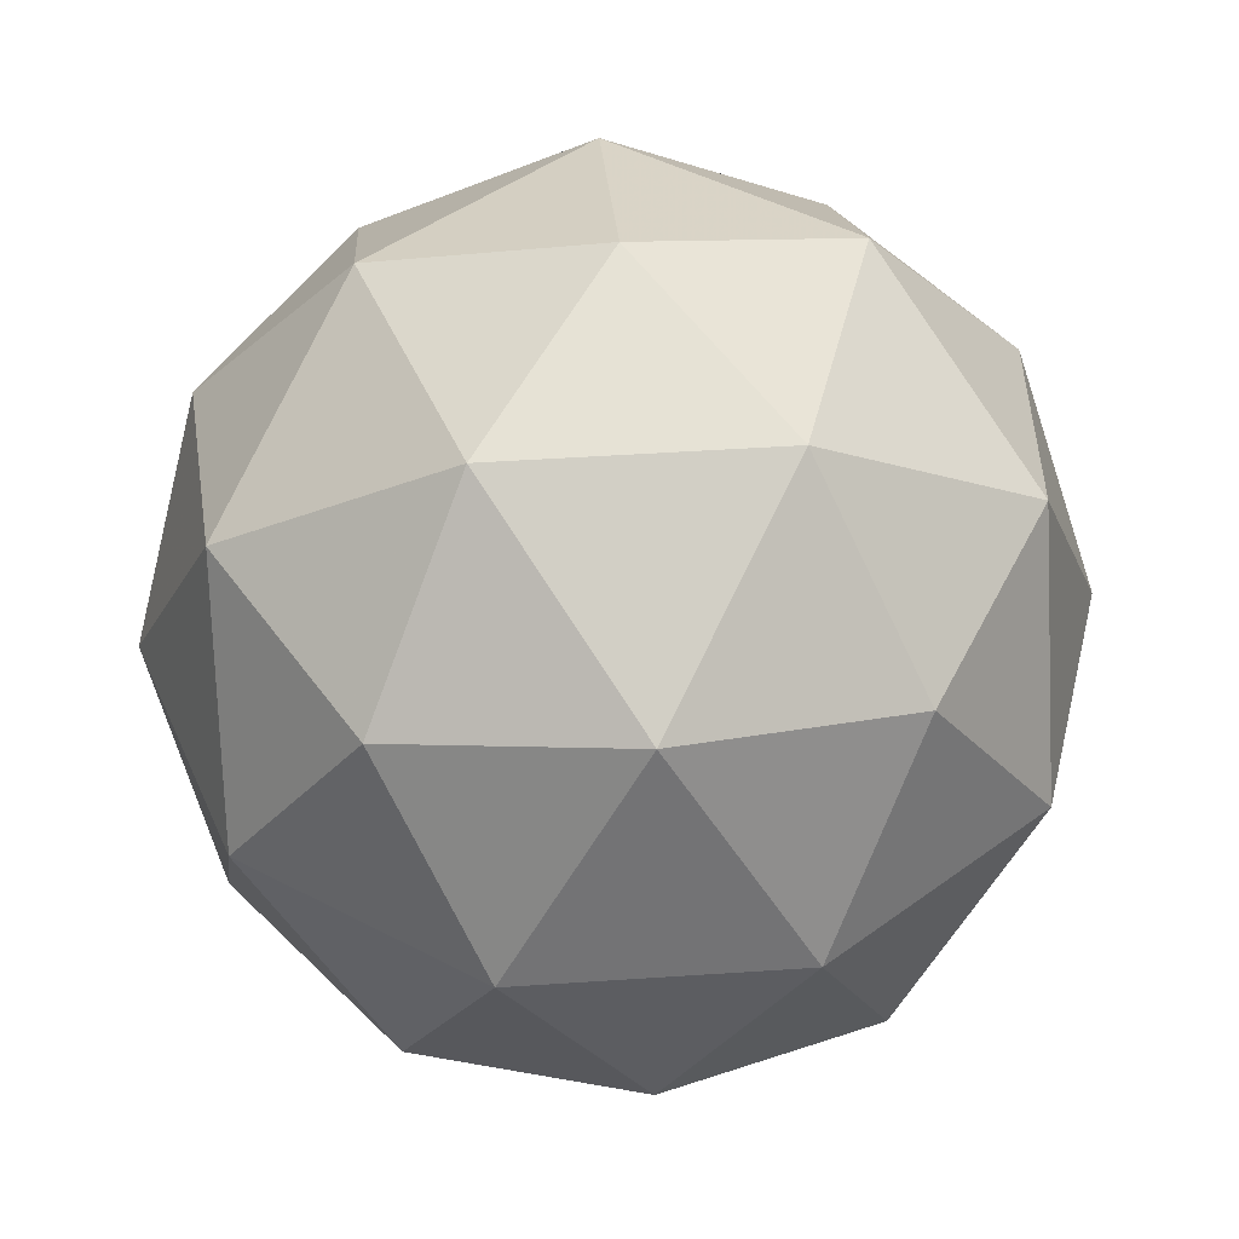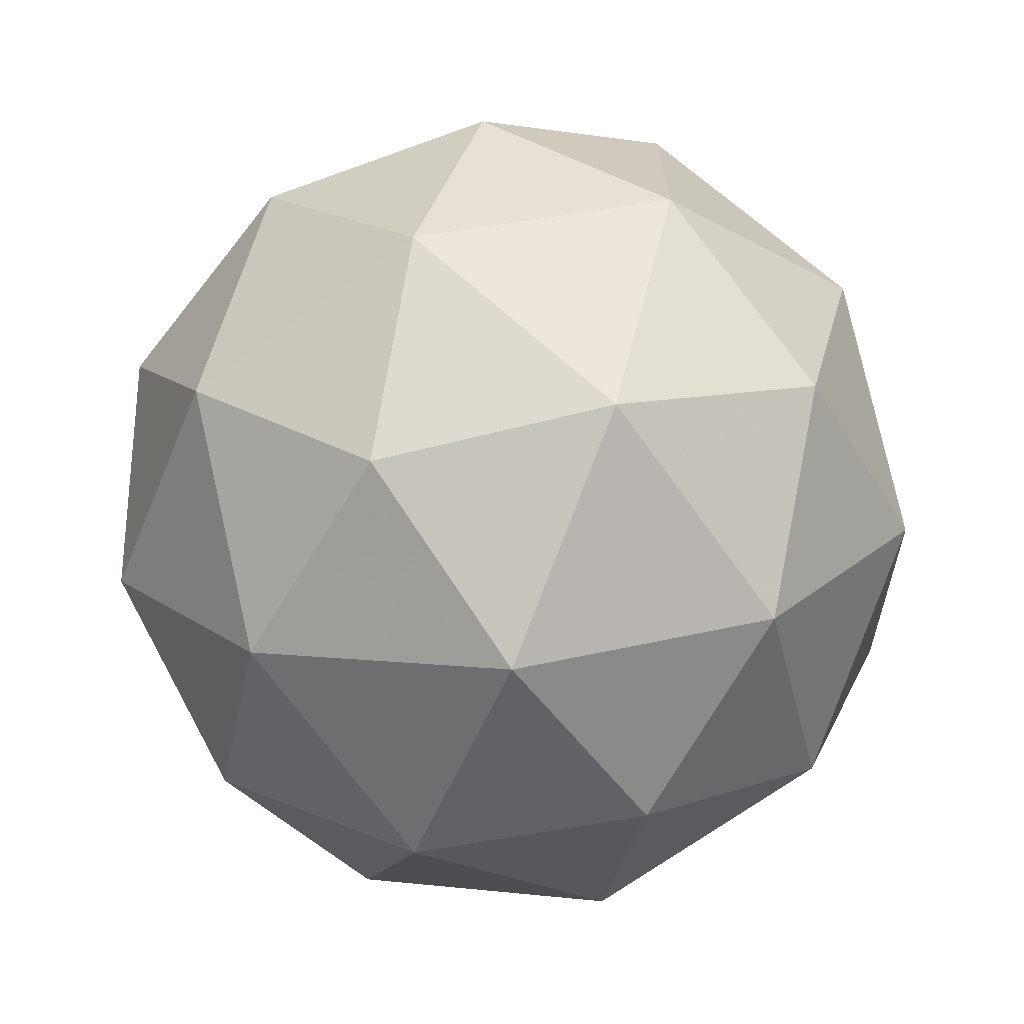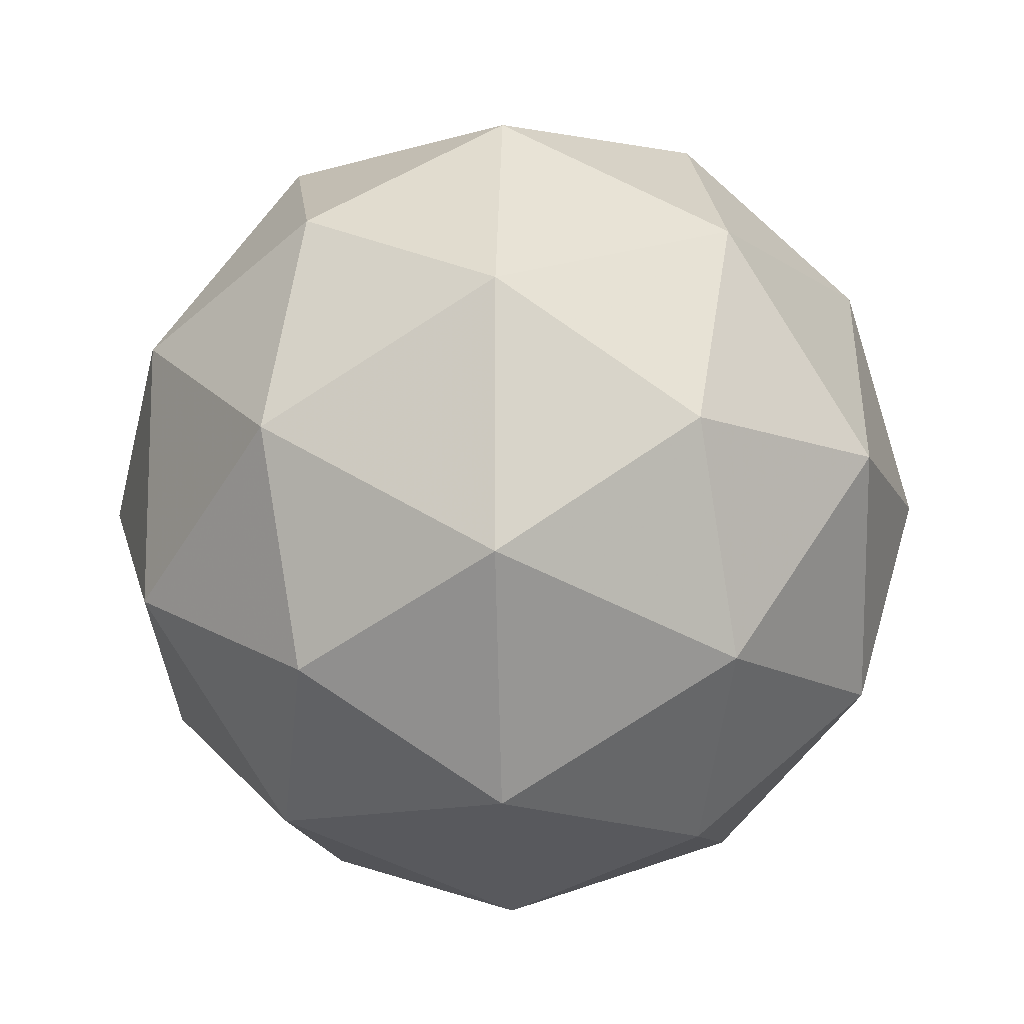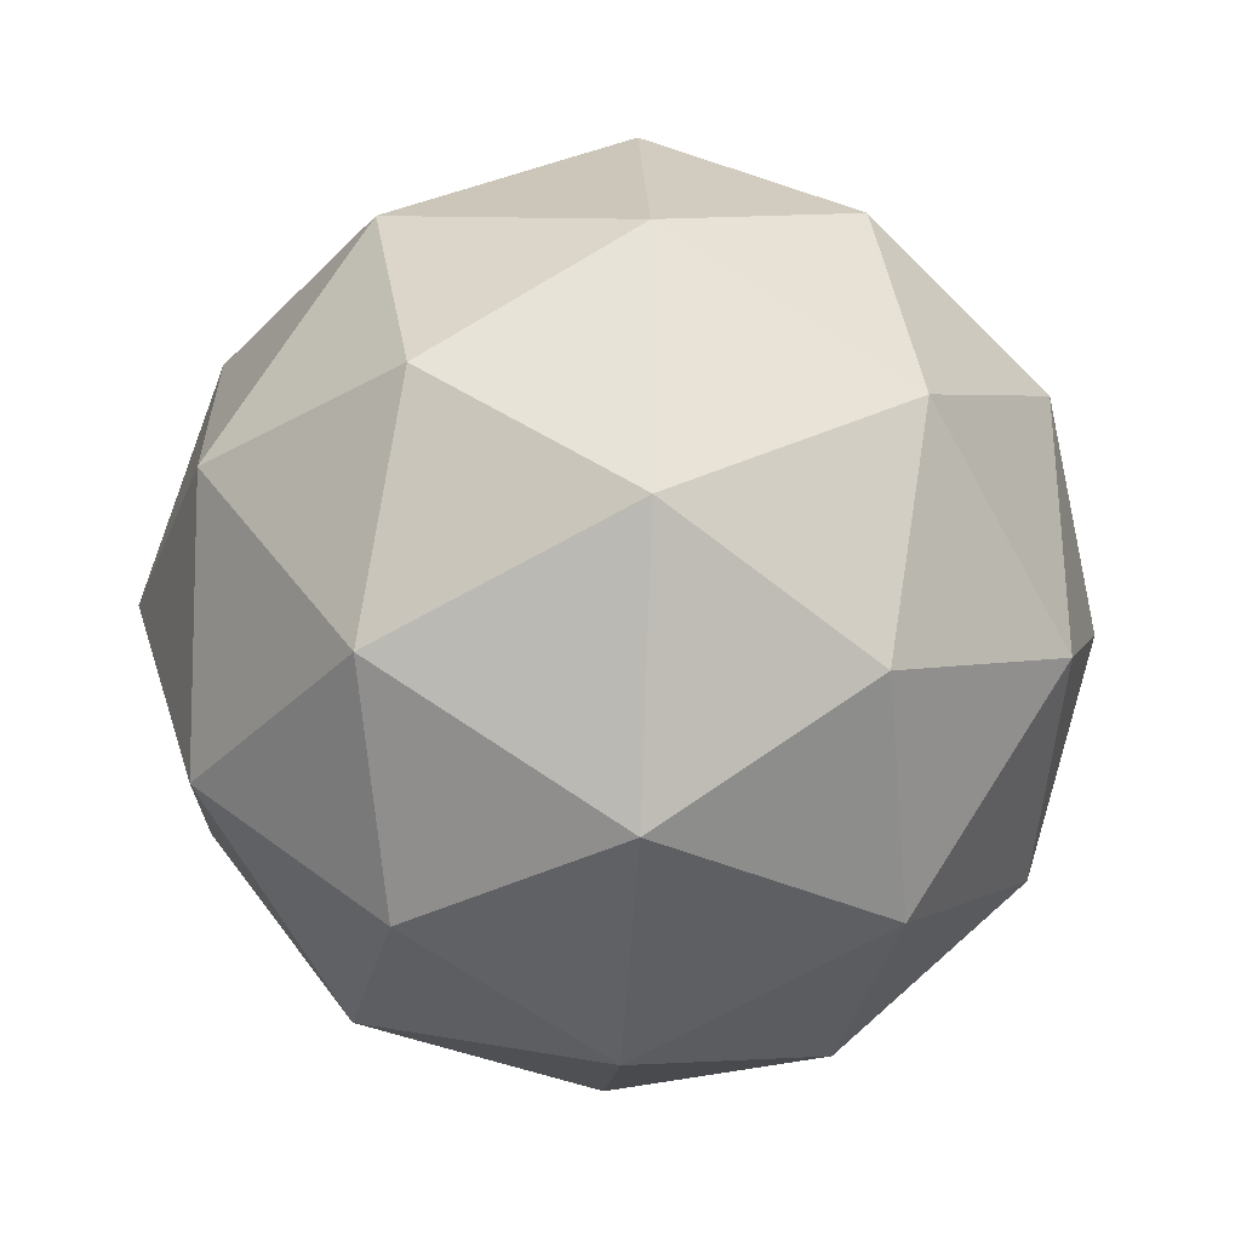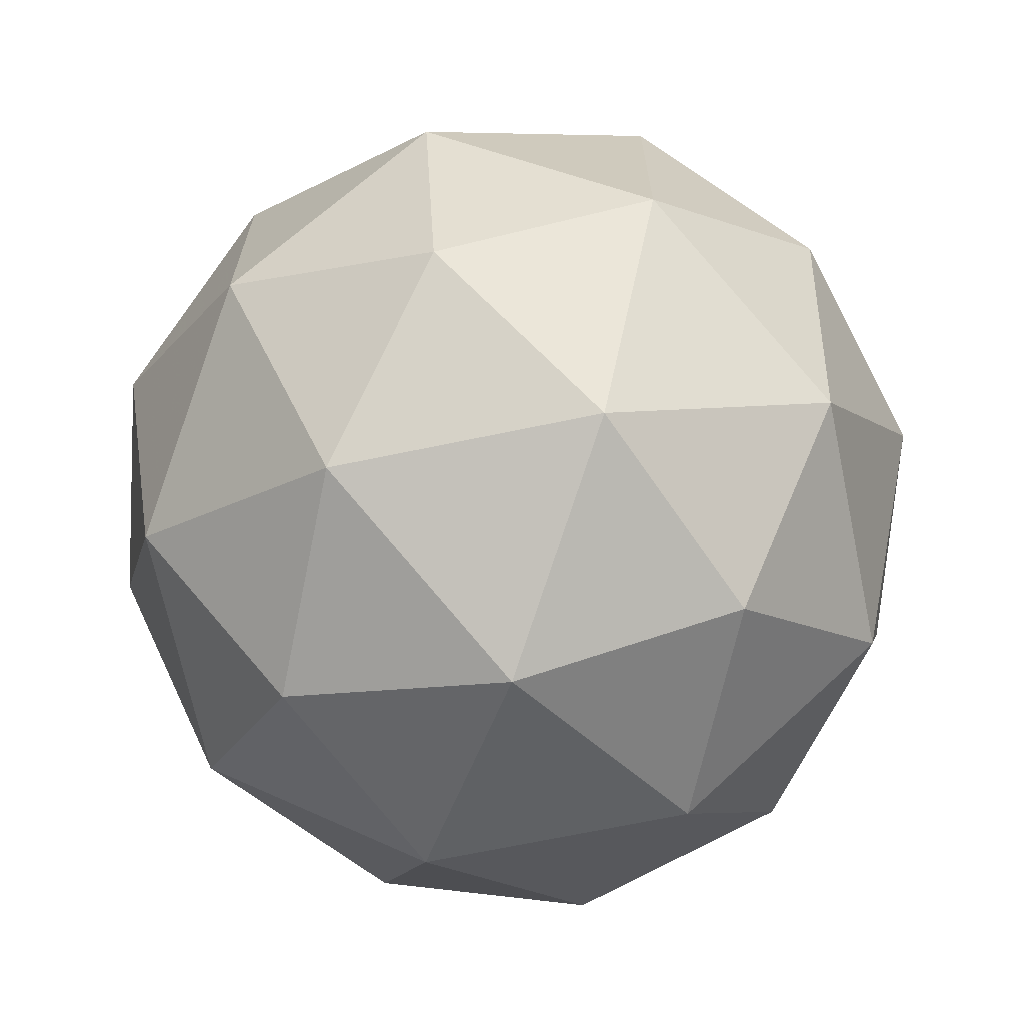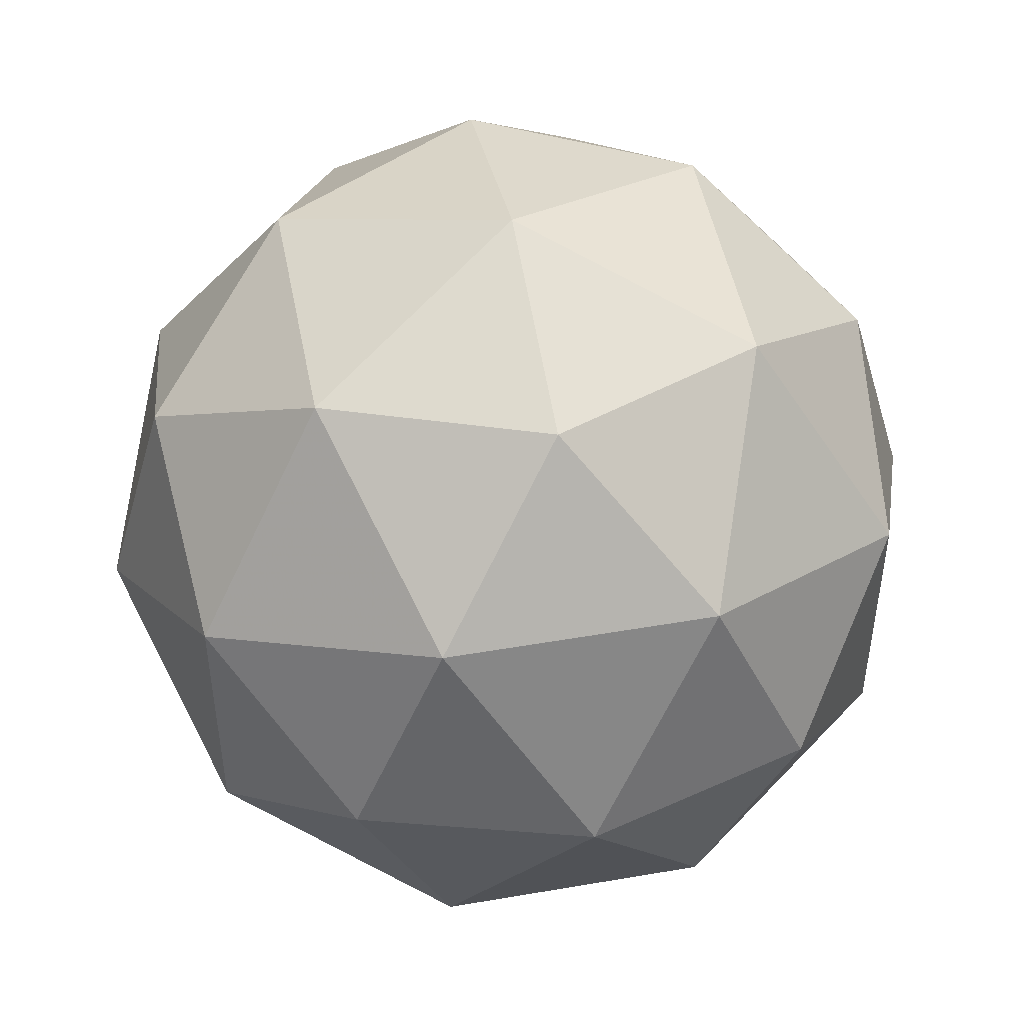
<metadata>
{"format":"obj","ext":"obj","renderer":"f3d","projection":"perspective","resolution":1024,"background":"white","views":[{"elev":45.2,"azim":-94.5,"up":"+Y"},{"elev":-70.0,"azim":4.0,"up":"+Z"},{"elev":-13.2,"azim":-87.8,"up":"+Z"},{"elev":-31.1,"azim":-156.9,"up":"+Z"},{"elev":-68.3,"azim":70.1,"up":"+Z"},{"elev":49.1,"azim":-42.6,"up":"+Z"}]}
</metadata>
<code>
g ASIL-i11-g53-s1832
v 4766 2893 -5948
v 4855 2924 -5883
v 4731 2924 -5843
v 4917 3009 -5837
v 4944 2993 -5948
v 4655 2924 -5948
v 4731 2924 -6053
v 4855 2924 -6012
v 4965 3103 -5883
v 4707 3009 -5769
v 4821 2993 -5778
v 4766 3103 -5738
v 4578 3009 -5948
v 4621 2993 -5843
v 4566 3103 -5883
v 4707 3009 -6126
v 4621 2993 -6053
v 4642 3103 -6117
v 4917 3009 -6058
v 4821 2993 -6117
v 4889 3103 -6117
v 4889 3103 -5778
v 4642 3103 -5778
v 4566 3103 -6012
v 4766 3103 -6158
v 4965 3103 -6012
v 4824 3197 -5769
v 4910 3213 -5843
v 4800 3282 -5843
v 4614 3197 -5837
v 4710 3213 -5778
v 4676 3282 -5883
v 4614 3197 -6058
v 4587 3213 -5948
v 4676 3282 -6012
v 4824 3197 -6126
v 4710 3213 -6117
v 4800 3282 -6053
v 4953 3197 -5948
v 4910 3213 -6053
v 4876 3282 -5948
v 4766 3313 -5948
f 1 2 3
f 4 2 5
f 1 3 6
f 1 6 7
f 1 7 8
f 4 5 9
f 10 11 12
f 13 14 15
f 16 17 18
f 19 20 21
f 4 9 22
f 10 12 23
f 13 15 24
f 16 18 25
f 19 21 26
f 27 28 29
f 30 31 32
f 33 34 35
f 36 37 38
f 39 40 41
f 41 38 42
f 41 40 38
f 40 36 38
f 38 35 42
f 38 37 35
f 37 33 35
f 35 32 42
f 35 34 32
f 34 30 32
f 32 29 42
f 32 31 29
f 31 27 29
f 29 41 42
f 29 28 41
f 28 39 41
f 26 40 39
f 26 21 40
f 21 36 40
f 25 37 36
f 25 18 37
f 18 33 37
f 24 34 33
f 24 15 34
f 15 30 34
f 23 31 30
f 23 12 31
f 12 27 31
f 22 28 27
f 22 9 28
f 9 39 28
f 21 25 36
f 21 20 25
f 20 16 25
f 18 24 33
f 18 17 24
f 17 13 24
f 15 23 30
f 15 14 23
f 14 10 23
f 12 22 27
f 12 11 22
f 11 4 22
f 9 26 39
f 9 5 26
f 5 19 26
f 8 20 19
f 8 7 20
f 7 16 20
f 7 17 16
f 7 6 17
f 6 13 17
f 6 14 13
f 6 3 14
f 3 10 14
f 5 8 19
f 5 2 8
f 2 1 8
f 3 11 10
f 3 2 11
f 2 4 11
f 2 4 11

</code>
